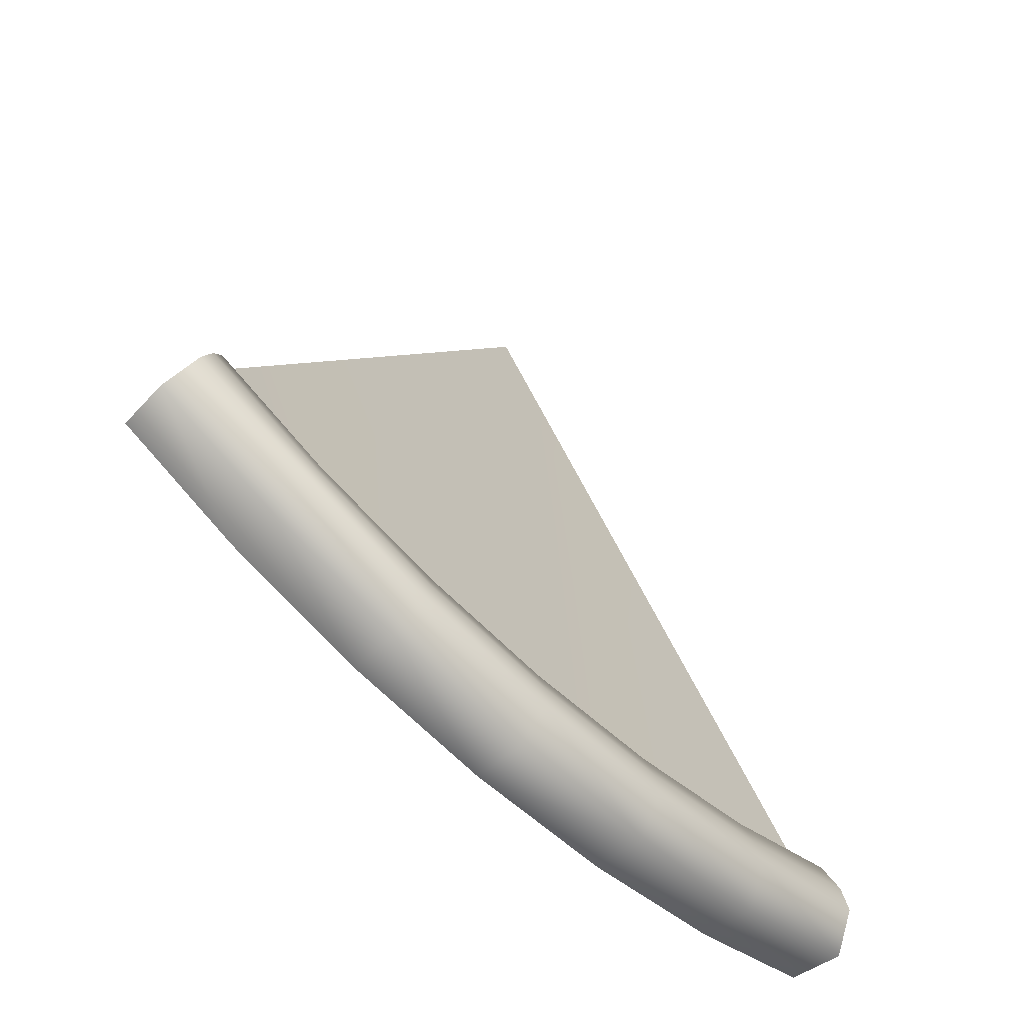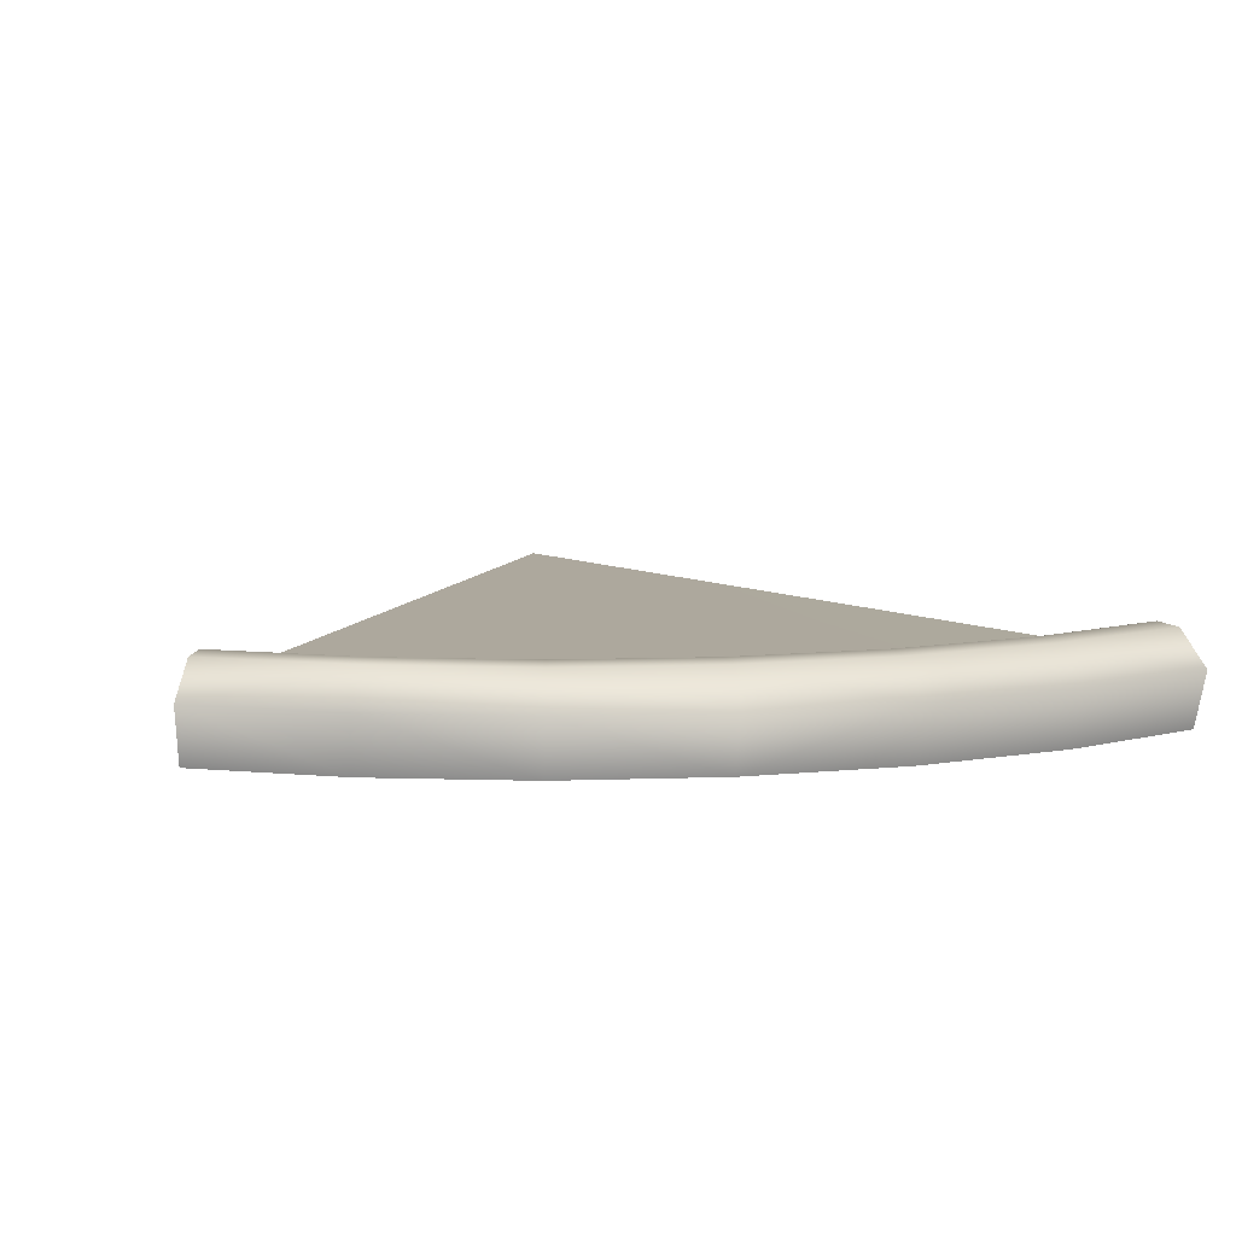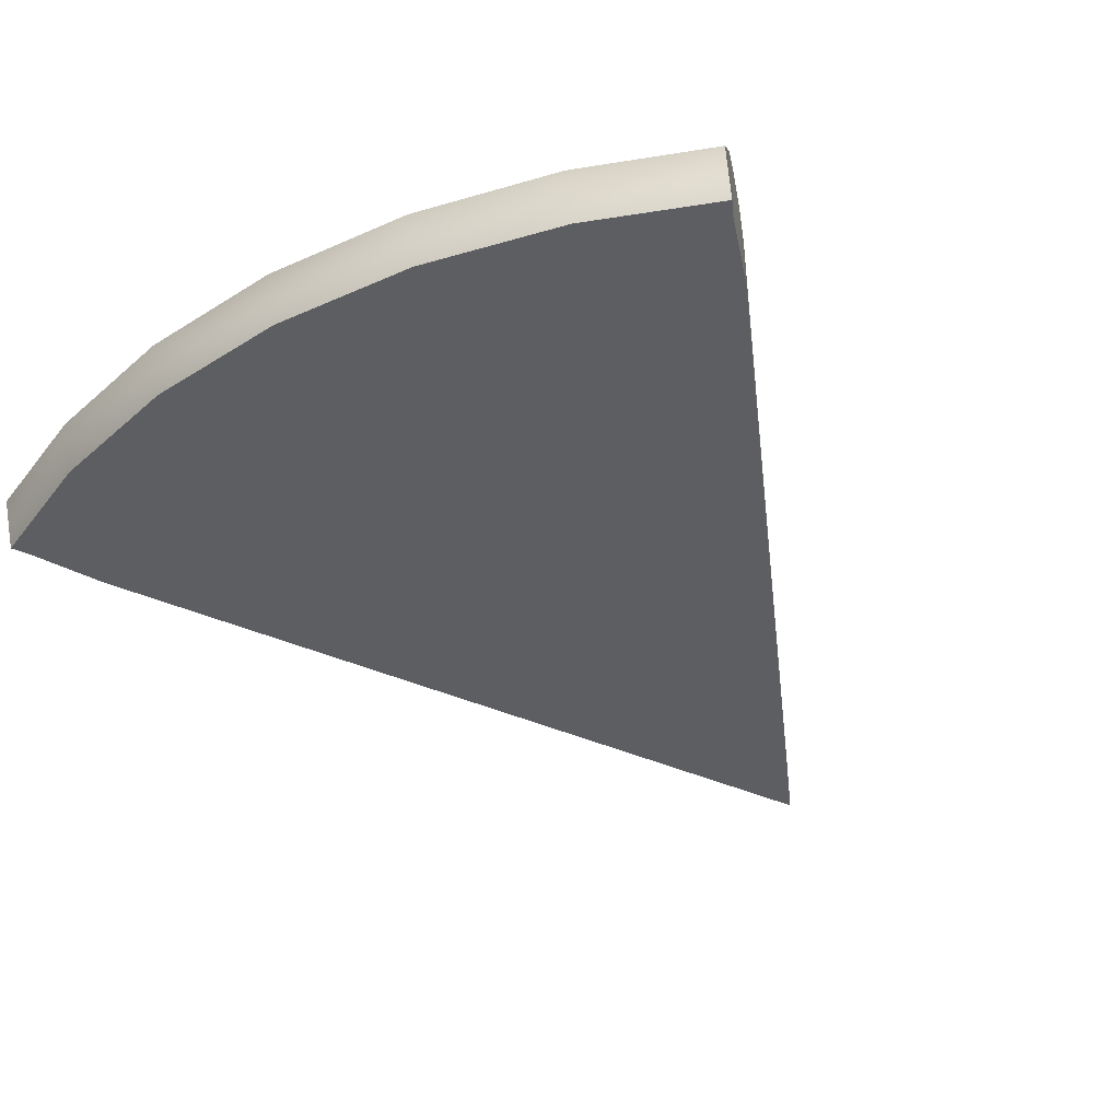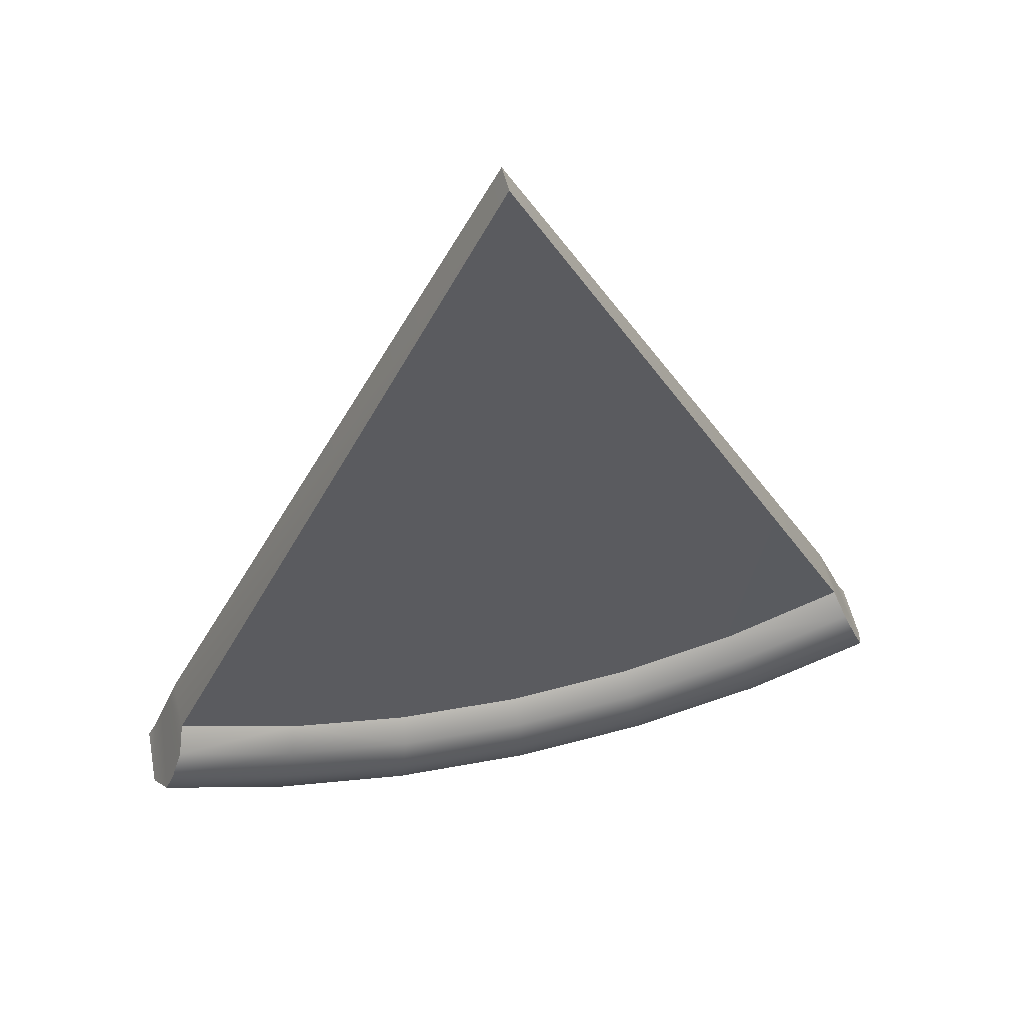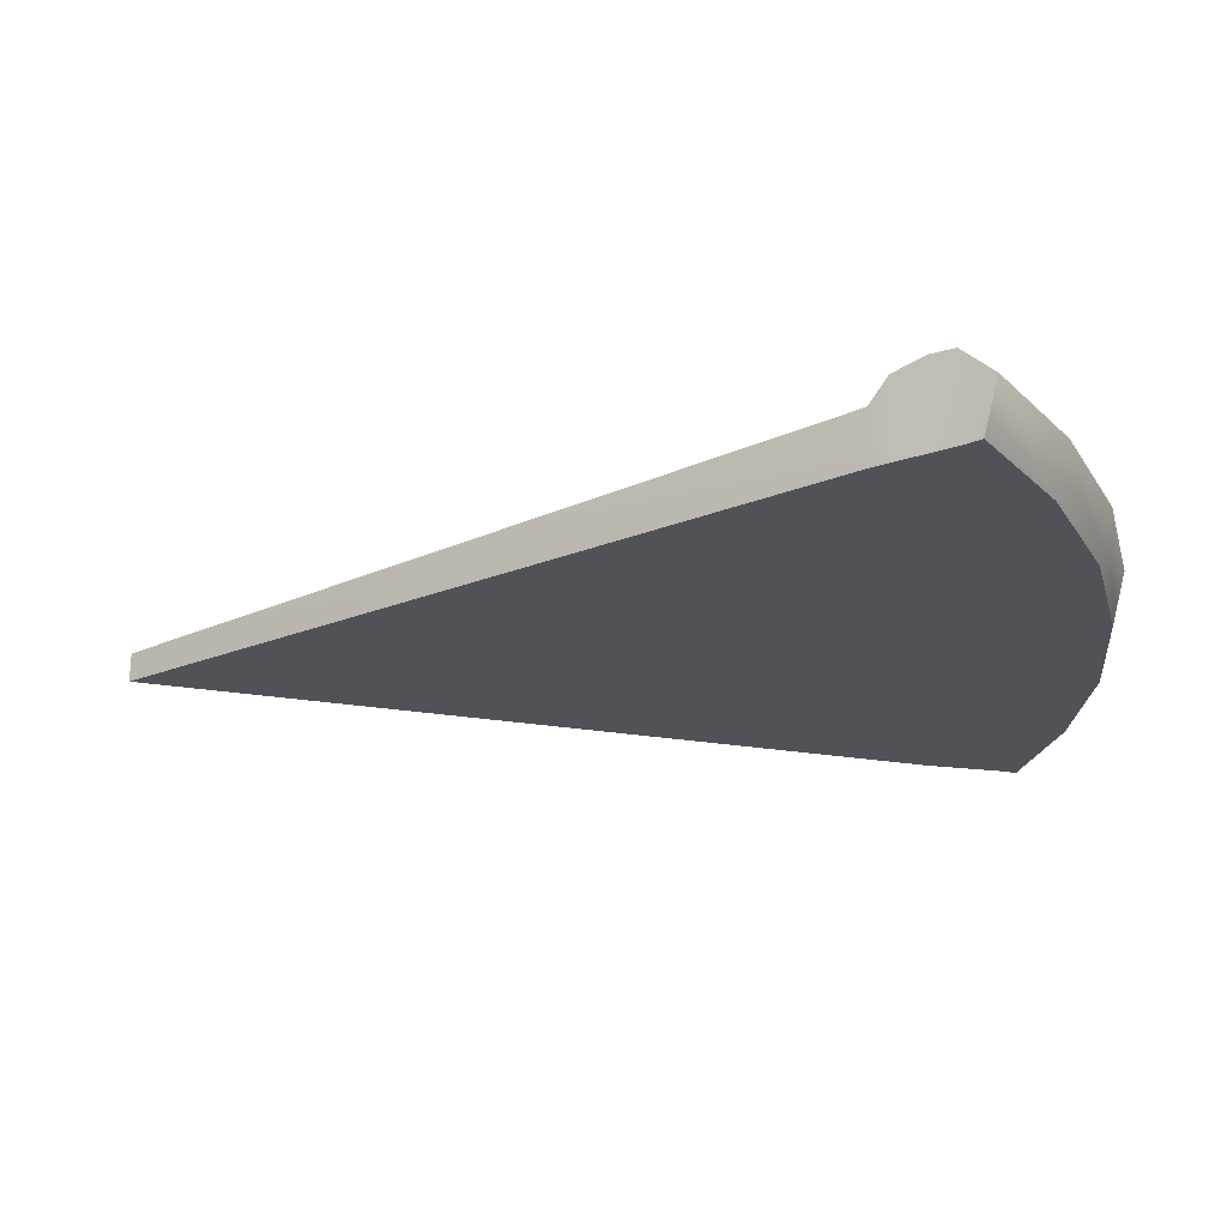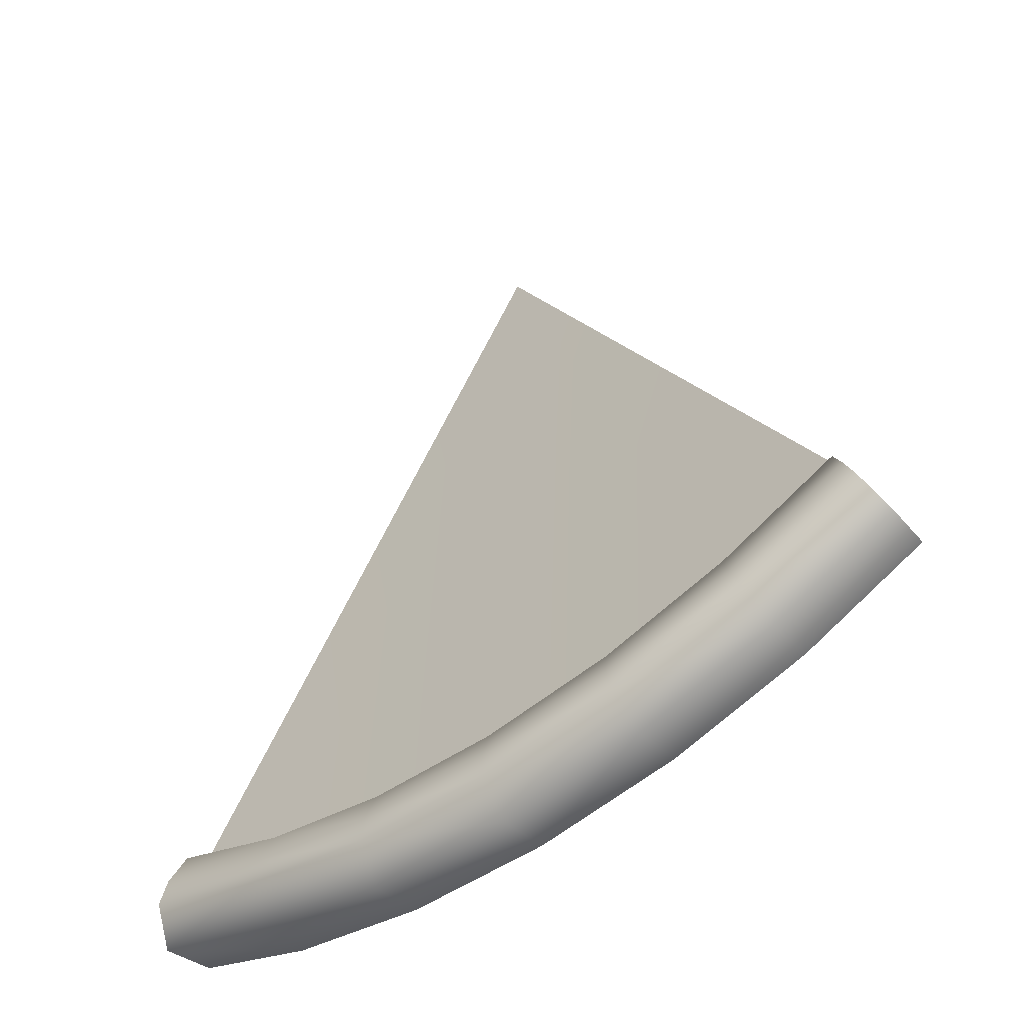
<metadata>
{"format":"obj","ext":"obj","renderer":"f3d","projection":"perspective","resolution":1024,"background":"white","views":[{"elev":-63.9,"azim":136.3,"up":"+Z"},{"elev":10.2,"azim":168.6,"up":"+Y"},{"elev":-39.7,"azim":-146.1,"up":"+Y"},{"elev":54.7,"azim":166.9,"up":"+Z"},{"elev":-21.1,"azim":99.8,"up":"+Y"},{"elev":-54.1,"azim":-140.7,"up":"+Z"}]}
</metadata>
<code>
v 0.569 0.08426 -0.4189
v 0.5647 0.01202 -0.3998
v 0.3914 0.0104 -0.4712
v 0.3942 0.08261 -0.4903
v 0.1978 0.00871 -0.5181
v 0.199 0.08092 -0.5372
v -0.000845 0.007105 -0.5339
v -0.00143 0.0793 -0.553
v -0.2018 0.0778 -0.5373
v -0.1995 0.005627 -0.5182
v -0.3971 0.07648 -0.4904
v -0.3932 0.00431 -0.4713
v -0.5719 0.0754 -0.419
v -0.5665 0.003251 -0.4
v 0.3474 0.01056 -0.3441
v 0.5108 0.0121 -0.2764
v -0.00108 0.01212 0.7279
v 0.1754 0.009063 -0.3854
v -0.000876 0.00764 -0.3993
v -0.1772 0.006328 -0.3855
v -0.3492 0.005158 -0.3442
v -0.5126 0.004159 -0.2765
v 0.5102 0.08436 -0.2767
v 0.3469 0.08283 -0.3444
v -0.001373 0.05095 0.7278
v 0.1749 0.08133 -0.3857
v -0.001439 0.07991 -0.3996
v -0.1777 0.07859 -0.3858
v -0.3498 0.07742 -0.3445
v -0.5132 0.07643 -0.2768
v -0.00108 0.01212 0.7279
v -0.001373 0.05095 0.7278
v -0.5132 0.07643 -0.2768
v -0.5126 0.004159 -0.2765
v 0.5108 0.0121 -0.2764
v 0.5102 0.08436 -0.2767
v -0.001373 0.05095 0.7278
v -0.00108 0.01212 0.7279
v 0.5216 0.01208 -0.3024
v 0.3561 0.01052 -0.3708
v 0.5208 0.1159 -0.3028
v 0.3553 0.1143 -0.3712
v 0.3469 0.08283 -0.3444
v 0.5102 0.08436 -0.2767
v 0.5216 0.01208 -0.3024
v 0.5208 0.1159 -0.3028
v 0.1799 0.008988 -0.4131
v 0.1791 0.1128 -0.4135
v 0.1749 0.08133 -0.3857
v -0.000828 0.007529 -0.4273
v -0.001716 0.1113 -0.4278
v -0.001439 0.07991 -0.3996
v -0.1816 0.006182 -0.4132
v -0.1824 0.11 -0.4136
v -0.1777 0.07859 -0.3858
v -0.3579 0.004985 -0.3709
v -0.3586 0.1088 -0.3713
v -0.3498 0.07742 -0.3445
v -0.5234 0.003972 -0.3025
v -0.5234 0.003972 -0.3025
v -0.5242 0.1078 -0.3029
v -0.5242 0.1078 -0.3029
v -0.5132 0.07643 -0.2768
v 0.5523 0.01202 -0.3767
v 0.5388 0.01205 -0.344
v 0.37 0.01046 -0.4135
v 0.3808 0.01041 -0.447
v 0.5514 0.1259 -0.3772
v 0.38 0.1243 -0.4475
v 0.3691 0.1256 -0.4139
v 0.538 0.1272 -0.3444
v 0.5514 0.1259 -0.3772
v 0.538 0.1272 -0.3444
v 0.5388 0.01205 -0.344
v 0.5523 0.01202 -0.3767
v 0.1869 0.008866 -0.4575
v 0.1924 0.00877 -0.4923
v 0.1915 0.1226 -0.4927
v 0.186 0.124 -0.4579
v -0.000875 0.00735 -0.4723
v -0.000853 0.00721 -0.5075
v -0.001775 0.1211 -0.508
v -0.001726 0.1225 -0.4727
v -0.1886 0.005952 -0.4575
v -0.1941 0.005771 -0.4924
v -0.195 0.1197 -0.4928
v -0.1895 0.1211 -0.458
v -0.3718 0.004706 -0.4136
v -0.3826 0.004488 -0.4471
v -0.3835 0.1184 -0.4476
v -0.3726 0.1198 -0.414
v -0.554 0.003439 -0.3768
v -0.5406 0.003672 -0.3441
v -0.555 0.1173 -0.3773
v -0.554 0.003439 -0.3768
v -0.5406 0.003672 -0.3441
v -0.5415 0.1188 -0.3446
v -0.555 0.1173 -0.3773
v -0.5415 0.1188 -0.3446
v -0.5719 0.0754 -0.419
v -0.5665 0.003251 -0.4
v -0.3932 0.00431 -0.4713
v -0.5665 0.003251 -0.4
v -0.1995 0.005627 -0.5182
v -0.000845 0.007105 -0.5339
v 0.1978 0.00871 -0.5181
v 0.3914 0.0104 -0.4712
v 0.5647 0.01202 -0.3998
v 0.569 0.08426 -0.4189
v 0.5647 0.01202 -0.3998
o Handle1
g Handle1
f 1 2 3
f 3 4 1
f 4 3 5
f 5 6 4
f 6 5 7
f 7 8 6
f 9 8 7
f 7 10 9
f 11 9 10
f 10 12 11
f 13 11 12
f 12 14 13
f 15 16 17
f 18 15 17
f 19 18 17
f 20 19 17
f 21 20 17
f 22 21 17
f 23 24 25
f 24 26 25
f 26 27 25
f 27 28 25
f 28 29 25
f 29 30 25
f 31 32 33
f 33 34 31
f 35 36 37
f 37 38 35
f 39 16 15
f 15 40 39
f 41 42 43
f 43 44 41
f 45 46 36
f 36 35 45
f 40 15 18
f 18 47 40
f 48 49 43
f 43 42 48
f 47 18 19
f 19 50 47
f 51 52 49
f 49 48 51
f 50 19 20
f 20 53 50
f 54 55 52
f 52 51 54
f 53 20 21
f 21 56 53
f 57 58 55
f 55 54 57
f 59 56 21
f 21 22 59
f 60 34 33
f 33 61 60
f 62 63 58
f 58 57 62
f 64 65 66
f 66 67 64
f 68 69 70
f 70 71 68
f 72 73 74
f 74 75 72
f 67 66 76
f 76 77 67
f 78 79 70
f 70 69 78
f 77 76 80
f 80 81 77
f 82 83 79
f 79 78 82
f 81 80 84
f 84 85 81
f 86 87 83
f 83 82 86
f 85 84 88
f 88 89 85
f 90 91 87
f 87 86 90
f 92 89 88
f 88 93 92
f 94 95 96
f 96 97 94
f 98 99 91
f 91 90 98
f 6 78 69
f 69 4 6
f 8 82 78
f 78 6 8
f 9 86 82
f 82 8 9
f 11 90 86
f 86 9 11
f 13 98 90
f 90 11 13
f 100 101 95
f 95 94 100
f 102 89 92
f 92 103 102
f 104 85 89
f 89 102 104
f 105 81 85
f 85 104 105
f 105 106 77
f 77 81 105
f 106 107 67
f 67 77 106
f 107 108 64
f 64 67 107
f 109 72 75
f 75 110 109
f 1 4 69
f 69 68 1
f 79 48 42
f 42 70 79
f 83 51 48
f 48 79 83
f 87 54 51
f 51 83 87
f 91 57 54
f 54 87 91
f 99 62 57
f 57 91 99
f 96 60 61
f 61 97 96
f 93 88 56
f 56 59 93
f 84 53 56
f 56 88 84
f 80 50 53
f 53 84 80
f 76 47 50
f 50 80 76
f 66 40 47
f 47 76 66
f 65 39 40
f 40 66 65
f 74 73 46
f 46 45 74
f 71 70 42
f 42 41 71

</code>
